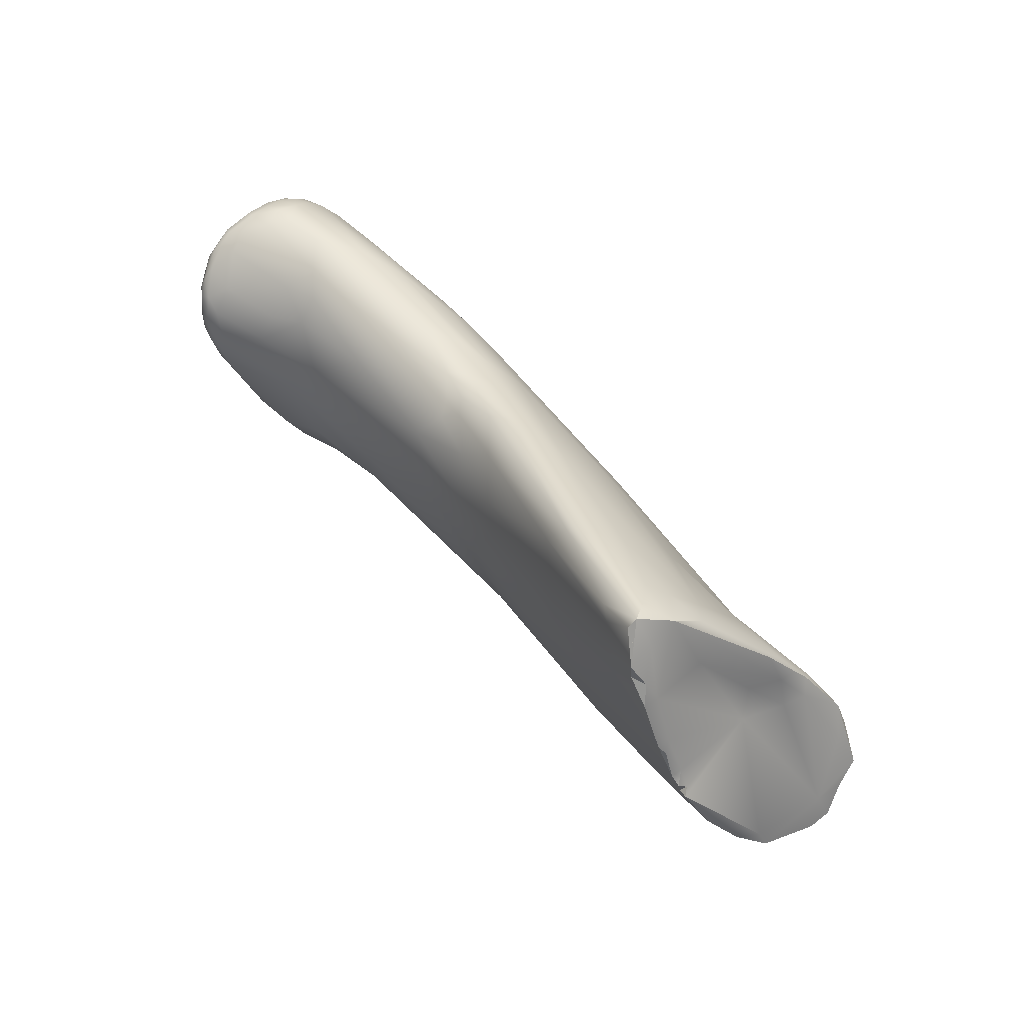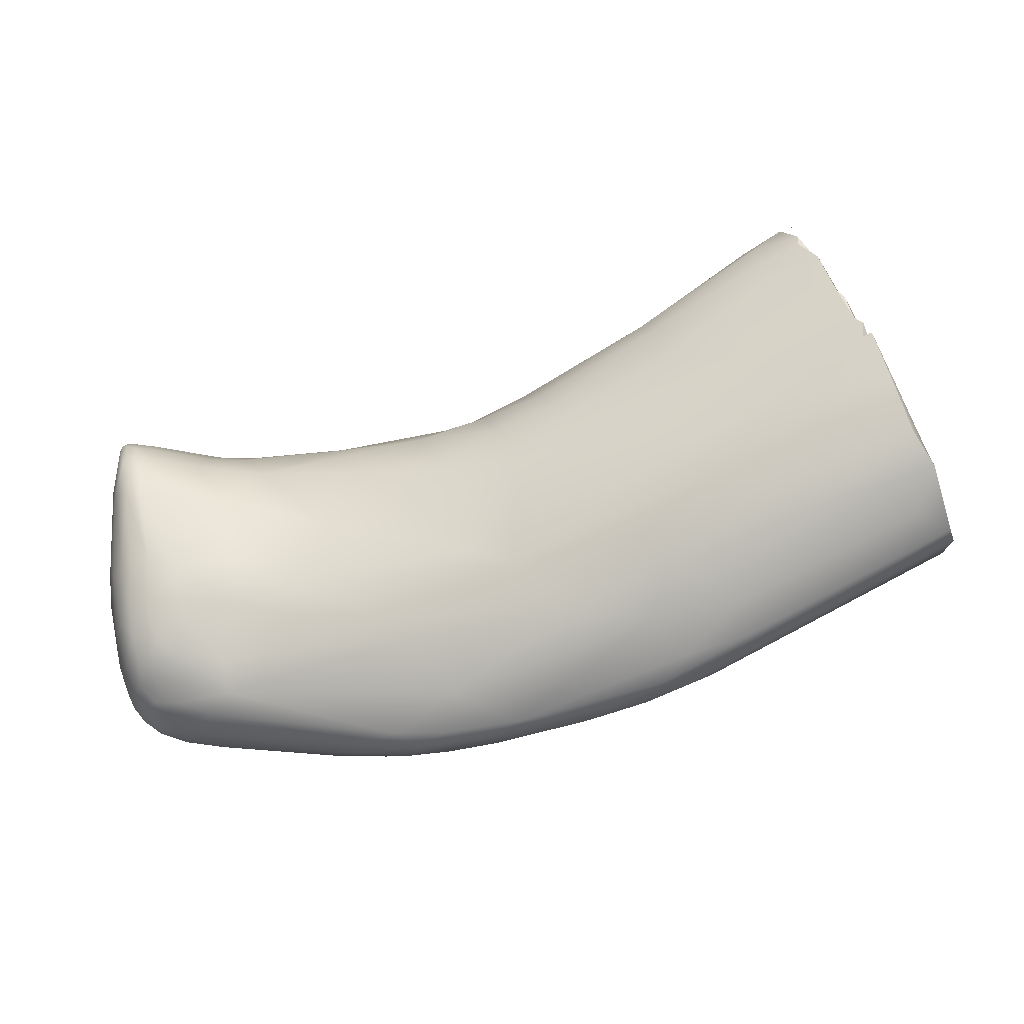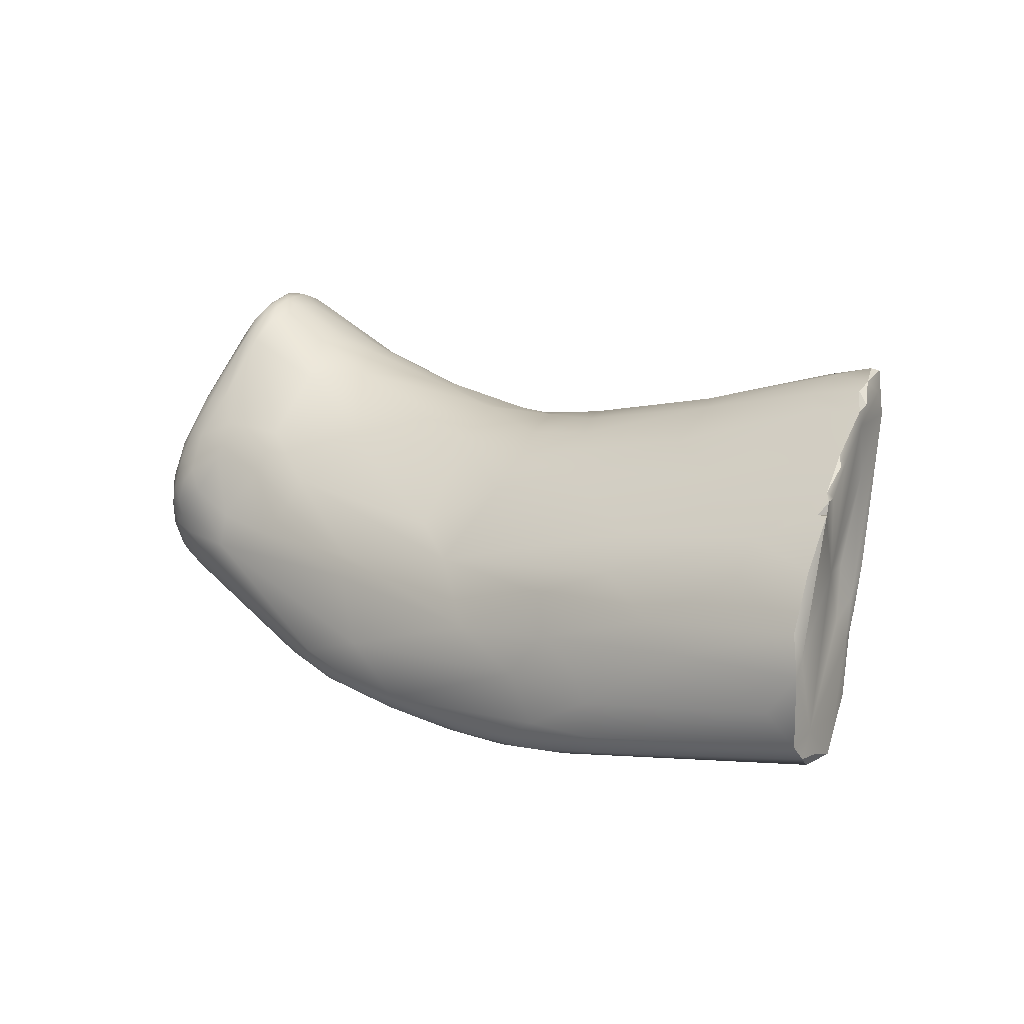
<metadata>
{"format":"obj","ext":"obj","renderer":"f3d","projection":"perspective","resolution":1024,"background":"white","views":[{"elev":44.1,"azim":-144.2,"up":"+Z"},{"elev":37.9,"azim":179.8,"up":"+Y"},{"elev":46.0,"azim":-141.5,"up":"+Y"}]}
</metadata>
<code>
v -48.08 -165.3 1274
v -47.69 -165 1275
v -47.79 -164.5 1273
v -48.19 -167 1276
v -47.9 -166.7 1274
v -48.08 -166.2 1275
v -47.35 -167.4 1276
v -47.12 -167.4 1275
v -47.5 -166.5 1277
v -47.39 -167.2 1277
v -47.06 -167 1279
v -46.31 -163.7 1273
v -46.93 -161.9 1274
v -46.69 -161.6 1275
v -44.53 -168.5 1275
v -42.82 -168.9 1276
v -45.63 -167.4 1278
v -45.66 -166.9 1279
v -45.81 -166.4 1280
v -46.13 -165.5 1280
v -45.89 -165.8 1281
v -45.61 -165.2 1281
v -45.63 -164.6 1280
v -45.4 -164.5 1281
v -44.93 -164.1 1283
v -45.05 -164.7 1282
v -46.07 -160.8 1275
v -45.31 -159.5 1277
v -44.66 -158.5 1279
v -44.8 -162.6 1280
v -44.61 -163.2 1282
v -41.48 -167.3 1280
v -42.67 -165.3 1283
v -42.14 -163.5 1274
v -39.61 -169.5 1271
v -39.47 -168.6 1271
v -37.93 -171.3 1272
v -36.66 -172.3 1272
v -42.74 -160.7 1276
v -38.6 -171.5 1274
v -44.54 -158.8 1280
v -44.29 -158.7 1279
v -42.37 -160 1278
v -44.36 -158.4 1280
v -44.24 -158.7 1281
v -44.03 -158.4 1280
v -43.78 -158.2 1282
v -43.47 -158.1 1282
v -43.69 -158.4 1282
v -43.09 -158.4 1284
v -42.9 -157.7 1284
v -42.75 -158.1 1285
v -43.47 -160.9 1284
v -43.1 -161.4 1286
v -42.27 -162.7 1285
v -42.45 -158.7 1287
v -42.65 -160 1287
v -41.51 -159.5 1288
v -41.63 -161.3 1287
v -35.74 -170.8 1271
v -40.06 -163.3 1274
v -38.82 -167.2 1272
v -37.89 -166.4 1272
v -36.7 -169.5 1271
v -36.81 -171.1 1271
v -35.1 -172.3 1271
v -33.63 -173.7 1272
v -33.39 -173.4 1271
v -35.43 -173 1273
v -33.94 -173.4 1274
v -38.89 -160.6 1280
v -33.51 -172.3 1278
v -42.19 -157.8 1286
v -42.2 -157.8 1286
v -41 -158.6 1284
v -40.17 -158.8 1285
v -38.96 -165.9 1284
v -42.1 -157.9 1287
v -42.07 -157.9 1287
v -42.06 -158 1287
v -41.82 -158.6 1288
v -41.61 -158.3 1288
v -40.81 -160.8 1287
v -40.39 -158.8 1287
v -39.94 -159.2 1287
v -38.44 -163 1286
v -35.85 -166.1 1273
v -35.04 -168.1 1272
v -33.75 -172.1 1270
v -32.38 -173.1 1271
v -37.29 -163.2 1275
v -34.81 -165.1 1274
v -37.14 -162.4 1277
v -36.03 -161.5 1282
v -33.01 -171.1 1281
v -35.85 -161.5 1284
v -33.18 -168.9 1284
v -37.42 -162.6 1287
v -36.98 -162.1 1287
v -36.15 -162.2 1287
v -31.79 -168 1272
v -29.23 -173.7 1270
v -29.42 -172.6 1270
v -28.54 -174.9 1271
v -27.99 -175.4 1272
v -28.21 -175.6 1273
v -35.15 -162.2 1285
v -33.06 -166.5 1286
v -27.55 -173.7 1270
v -26.62 -171.5 1271
v -26.39 -175.2 1271
v -26.25 -173.3 1270
v -29.22 -167 1274
v -26.21 -176.2 1274
v -25.91 -176.1 1272
v -25.37 -176.5 1273
v -24.62 -176.1 1272
v -29.48 -165.3 1278
v -32.39 -163.6 1279
v -29.2 -164.9 1280
v -31.2 -163.9 1282
v -30.51 -164.4 1283
v -29.73 -165.5 1285
v -27.29 -171.2 1284
v -31.22 -165.8 1286
v -30.15 -167.2 1286
v -28.61 -167.1 1285
v -27.1 -169.3 1285
v -25.08 -174.2 1270
v -25.08 -174.8 1270
v -24.02 -173.6 1270
v -22.92 -174.3 1271
v -24.59 -175.4 1271
v -22.37 -175.3 1271
v -27.13 -167.1 1275
v -24.5 -169.9 1272
v -23.49 -176.2 1272
v -23.04 -176.9 1273
v -21.58 -176.8 1272
v -22.45 -177.2 1274
v -21.34 -177.4 1274
v -25.81 -166.2 1280
v -22.84 -176.7 1277
v -28.45 -165.1 1281
v -23.74 -174.7 1281
v -27.99 -165.9 1284
v -26.94 -167.1 1285
v -26.02 -167 1284
v -25.9 -167.6 1285
v -22.64 -173.5 1284
v -24.18 -173.7 1282
v -27.02 -168.3 1285
v -26.59 -167.8 1285
v -25.93 -169 1285
v -25.19 -168.6 1285
v -26.18 -170.7 1285
v -24.3 -170.9 1285
v -24.15 -169.3 1273
v -21.03 -176.3 1272
v -19.32 -177.7 1276
v -20.54 -177.4 1277
v -19.08 -176.7 1280
v -24.91 -166.6 1283
v -20.34 -174.6 1283
v -22.64 -170.2 1285
v -22.19 -172.8 1285
v -19.4 -170 1274
v -18.96 -171.2 1273
v -20.84 -167.9 1278
v -21.07 -168.4 1284
v -20.37 -168 1284
v -16.75 -176.5 1282
v -21.43 -169.2 1285
v -19.13 -172.8 1286
v -17.44 -173.9 1285
v -16.27 -171.7 1273
v -16.63 -172.9 1272
v -15.81 -174 1272
v -15.91 -176.6 1273
v -14.38 -176.2 1273
v -19.32 -169.3 1275
v -16.83 -169.9 1275
v -15.56 -177.3 1273
v -15.26 -177.9 1275
v -14.2 -176.9 1273
v -13.84 -177.5 1274
v -14.75 -178.2 1276
v -13.3 -178.1 1276
v -15.72 -177.8 1279
v -13.78 -178.3 1278
v -14.78 -175.9 1284
v -17.1 -172.4 1286
v -15.3 -173.4 1286
v -14.31 -173.6 1272
v -14.33 -172.7 1273
v -13.43 -173.2 1273
v -14.25 -171.5 1273
v -13.14 -172.5 1273
v -14.23 -175.6 1272
v -13.32 -175.9 1273
v -13.68 -174.3 1272
v -13.17 -175.4 1273
v -13.22 -173.8 1273
v -12.74 -175.6 1273
v -12.7 -174.3 1273
v -14.46 -170.1 1275
v -12.32 -175.8 1274
v -12.17 -174.8 1273
v -11.88 -175.4 1274
v -13.01 -176.6 1273
v -12.44 -177.1 1275
v -12.03 -176.5 1274
v -11.41 -175.7 1275
v -16.41 -168.9 1277
v -12.87 -178.3 1277
v -12.48 -177.7 1275
v -12.32 -178 1277
v -11.97 -177.3 1276
v -11.85 -177.5 1276
v -11.45 -177 1276
v -11.31 -177.2 1277
v -15.76 -168 1280
v -12.9 -178.1 1279
v -12.21 -178.1 1279
v -11.72 -177.8 1278
v -11.66 -177.8 1279
v -11.24 -177.4 1278
v -11 -176.9 1278
v -17.56 -167.9 1282
v -14.75 -168.3 1284
v -13.09 -177 1282
v -12.92 -177.7 1281
v -12.04 -177.6 1281
v -12.22 -177.1 1282
v -11.49 -177.4 1281
v -11.61 -177 1282
v -11.06 -176.9 1281
v -16.61 -169.3 1285
v -15.92 -170.2 1286
v -16.43 -168.6 1284
v -15.04 -169.2 1285
v -12.86 -176.3 1284
v -12.97 -175.6 1285
v -11.96 -176.2 1284
v -12.11 -175.7 1285
v -11.33 -176.1 1284
v -11.51 -175.5 1285
v -15.11 -171.5 1287
v -13.17 -171.6 1287
v -13.11 -172.1 1287
v -12.57 -173.9 1286
v -12.68 -172.9 1287
v -12.55 -174.9 1285
v -11.75 -175 1285
v -13.13 -171.6 1273
v -12.52 -172.3 1273
v -12.5 -173.2 1273
v -13.37 -171 1274
v -14.15 -169.1 1276
v -12.81 -170.1 1275
v -11.98 -170.4 1275
v -11.88 -172.5 1274
v -12.19 -171.3 1274
v -11.64 -171.2 1275
v -11.16 -172.1 1275
v -12.03 -174 1273
v -11.72 -174.7 1274
v -11.48 -173.6 1274
v -11.09 -174.3 1275
v -12.78 -169 1277
v -11.96 -169.3 1277
v -11.47 -169.7 1277
v -10.61 -172.2 1277
v -10.67 -174.4 1277
v -11.02 -176.4 1277
v -10.9 -175.7 1277
v -10.44 -173.7 1279
v -10.7 -175.8 1278
v -10.66 -176 1280
v -14.44 -167.9 1282
v -12.2 -168.1 1284
v -11.75 -169.2 1286
v -10.47 -173.5 1284
v -10.28 -171.8 1285
v -10.9 -175.4 1284
v -11.07 -175.1 1285
v -12.36 -171.9 1287
v -12.59 -171 1287
v -11.69 -172 1287
v -11.41 -171.1 1287
v -11.67 -170.2 1286
v -11.01 -171.3 1286
v -11.69 -174.4 1286
v -11.96 -173.6 1286
v -11.41 -173.4 1286
v -11.65 -172.9 1287
v -10.6 -173.3 1285
v -10.89 -173.1 1286
v -11.1 -172.6 1286
v -10.51 -171.8 1286
v -11.27 -174.5 1286
v -10.98 -170.3 1277
v -10.66 -170.8 1278
v -12.1 -167.6 1280
v -11.45 -167.8 1280
v -10.8 -168.2 1281
v -10.38 -171.6 1280
v -12.3 -167.3 1282
v -12.02 -167.2 1281
v -11.96 -167.4 1283
v -11.54 -167.3 1281
v -11.55 -167.2 1282
v -11.48 -167.3 1283
v -11 -167.6 1281
v -11.06 -167.4 1282
v -10.79 -167.7 1282
v -11.18 -167.3 1283
v -10.93 -167.4 1283
v -10.67 -167.8 1283
v -10.4 -169.1 1282
v -10.98 -169.1 1286
v -11.36 -167.6 1284
v -11.06 -168.3 1285
v -10.94 -167.6 1284
v -10.67 -167.9 1284
v -10.83 -168 1284
v -10.43 -168.5 1284
v -10.28 -170.2 1285
v -10.7 -169 1286
v -10.24 -169.5 1284
v -10.4 -168.9 1285
v -10.98 -169.9 1286
v -10.6 -170.1 1286
v -48.08 -165.3 1274
v -48.08 -165.3 1274
v -47.79 -164.5 1273
v -48.19 -167 1276
v -48.19 -167 1276
v -48.19 -167 1276
v -47.9 -166.7 1274
v -48.08 -166.2 1275
v -47.39 -167.2 1277
v -47.06 -167 1279
v -47.06 -167 1279
v -46.93 -161.9 1274
v -45.89 -165.8 1281
v -45.61 -165.2 1281
v -44.93 -164.1 1283
v -46.07 -160.8 1275
v -45.31 -159.5 1277
v -44.66 -158.5 1279
v -44.66 -158.5 1279
v -44.66 -158.5 1279
v -44.54 -158.8 1280
v -44.54 -158.8 1280
v -44.29 -158.7 1279
v -44.29 -158.7 1279
v -44.36 -158.4 1280
v -44.36 -158.4 1280
v -44.36 -158.4 1280
v -44.03 -158.4 1280
v -44.03 -158.4 1280
v -43.78 -158.2 1282
v -43.47 -158.1 1282
v -43.47 -158.1 1282
v -42.9 -157.7 1284
v -42.9 -157.7 1284
v -42.75 -158.1 1285
v -42.75 -158.1 1285
v -42.65 -160 1287
v -42.65 -160 1287
v -42.19 -157.8 1286
v -42.19 -157.8 1286
v -42.2 -157.8 1286
v -42.2 -157.8 1286
v -42.2 -157.8 1286
v -42.1 -157.9 1287
v -42.07 -157.9 1287
v -42.06 -158 1287
v -41.82 -158.6 1288
v -41.82 -158.6 1288
v -41.82 -158.6 1288
v -41.61 -158.3 1288
g grp1
f 13 12 3
f 35 5 1
f 345 336 2
f 2 336 334
f 3 35 1
f 12 36 3
f 5 8 4
f 340 337 6
f 338 2 341
f 8 7 4
f 339 10 11
f 4 7 342
f 334 341 2
f 340 6 335
f 338 343 9
f 342 7 15
f 2 338 9
f 8 15 7
f 8 5 15
f 9 343 20
f 20 2 9
f 344 17 18
f 17 344 342
f 14 27 345
f 36 12 62
f 62 12 13
f 14 345 2
f 30 14 2
f 16 342 15
f 5 40 15
f 18 17 32
f 17 342 16
f 16 32 17
f 23 30 2
f 344 18 19
f 21 344 19
f 346 20 343
f 24 23 20
f 22 24 20
f 346 22 20
f 26 21 19
f 2 20 23
f 26 347 21
f 26 19 33
f 18 32 19
f 32 33 19
f 24 22 25
f 348 347 26
f 13 34 62
f 13 349 34
f 34 349 61
f 35 37 5
f 5 38 40
f 28 27 14
f 349 350 39
f 349 39 61
f 16 15 40
f 28 14 29
f 14 30 351
f 30 41 351
f 30 23 31
f 23 24 31
f 30 53 50
f 31 53 30
f 31 24 53
f 54 348 26
f 26 55 54
f 60 36 64
f 34 63 62
f 3 36 35
f 36 60 35
f 35 60 65
f 62 64 36
f 5 37 38
f 35 65 37
f 38 69 40
f 354 42 352
f 356 355 44
f 357 358 46
f 350 43 39
f 353 43 350
f 353 357 43
f 357 46 43
f 43 46 93
f 45 359 41
f 361 360 45
f 47 361 45
f 49 47 45
f 48 93 46
f 363 364 362
f 365 47 49
f 41 30 45
f 48 71 93
f 71 48 75
f 16 95 32
f 45 30 49
f 365 49 51
f 51 49 50
f 48 366 75
f 32 77 33
f 30 50 49
f 52 51 50
f 57 56 50
f 52 50 56
f 76 366 73
f 368 372 367
f 369 74 373
f 374 52 56
f 374 56 81
f 57 50 53
f 53 24 57
f 25 57 24
f 54 370 348
f 59 371 54
f 55 59 54
f 33 55 26
f 33 77 55
f 56 57 81
f 371 59 83
f 83 59 86
f 371 58 380
f 371 83 58
f 58 83 98
f 59 55 86
f 89 65 60
f 34 87 63
f 34 61 87
f 61 92 87
f 88 62 63
f 62 88 64
f 89 66 65
f 66 37 65
f 60 64 103
f 88 103 64
f 66 38 37
f 38 66 68
f 38 67 69
f 68 67 38
f 43 91 39
f 39 91 61
f 40 70 16
f 69 70 40
f 70 69 67
f 91 43 93
f 72 95 16
f 16 70 72
f 94 71 75
f 375 76 73
f 366 76 75
f 84 76 375
f 94 75 76
f 76 96 94
f 76 84 96
f 32 97 77
f 77 97 55
f 80 78 79
f 378 377 379
f 376 381 82
f 84 375 383
f 84 383 85
f 382 58 99
f 99 58 98
f 85 383 382
f 85 382 100
f 99 100 382
f 84 85 107
f 107 85 100
f 86 98 83
f 87 88 63
f 88 87 101
f 87 92 101
f 103 89 60
f 90 66 89
f 90 68 66
f 67 106 70
f 68 105 67
f 68 104 105
f 104 68 90
f 61 91 92
f 91 113 92
f 70 106 114
f 93 119 118
f 93 71 119
f 72 70 143
f 71 94 119
f 72 145 95
f 151 95 145
f 96 84 107
f 86 55 108
f 55 97 108
f 32 95 97
f 108 98 86
f 101 110 88
f 106 67 105
f 102 89 103
f 102 90 89
f 102 103 109
f 109 130 102
f 90 102 104
f 93 113 91
f 92 113 101
f 113 93 118
f 121 96 122
f 96 121 94
f 100 123 107
f 107 122 96
f 95 151 97
f 97 151 124
f 97 124 108
f 98 108 126
f 100 99 125
f 99 98 126
f 108 156 126
f 110 101 136
f 88 110 103
f 103 112 109
f 110 112 103
f 110 131 112
f 110 136 177
f 115 106 105
f 105 104 111
f 105 111 115
f 109 129 130
f 130 111 102
f 102 111 104
f 112 129 109
f 115 111 117
f 101 113 158
f 106 115 116
f 114 106 116
f 138 116 115
f 138 115 117
f 137 138 117
f 135 113 118
f 121 120 94
f 119 94 120
f 118 119 120
f 120 121 144
f 144 121 122
f 145 72 143
f 107 123 122
f 123 147 146
f 123 127 147
f 146 122 123
f 144 122 146
f 124 156 108
f 100 127 123
f 127 100 125
f 125 99 126
f 125 126 127
f 126 156 128
f 127 126 152
f 152 126 128
f 110 177 131
f 131 129 112
f 130 133 111
f 129 134 130
f 134 133 130
f 131 132 129
f 132 134 129
f 177 178 131
f 117 111 133
f 117 133 137
f 133 134 137
f 159 137 134
f 113 181 158
f 113 135 181
f 158 136 101
f 116 140 114
f 138 137 139
f 138 140 116
f 138 141 140
f 141 138 139
f 139 137 159
f 118 142 135
f 143 70 114
f 143 114 140
f 143 140 161
f 140 141 160
f 160 161 140
f 120 144 142
f 118 120 142
f 163 142 144
f 143 162 145
f 149 147 153
f 146 148 163
f 148 146 147
f 148 147 149
f 155 149 153
f 163 144 146
f 155 173 149
f 148 149 173
f 148 170 163
f 148 173 170
f 151 150 124
f 147 127 153
f 153 127 152
f 152 128 154
f 155 152 154
f 155 153 152
f 128 156 157
f 157 154 128
f 157 156 174
f 124 150 166
f 124 166 156
f 177 136 168
f 131 178 132
f 178 199 132
f 132 199 134
f 158 181 167
f 136 158 168
f 158 167 168
f 183 184 139
f 169 135 142
f 135 169 181
f 189 161 160
f 184 141 139
f 141 187 160
f 162 143 161
f 162 161 189
f 190 189 160
f 160 187 190
f 163 229 142
f 171 229 163
f 145 162 164
f 150 151 164
f 145 164 151
f 165 173 155
f 155 154 165
f 165 154 157
f 166 175 174
f 166 174 156
f 192 165 157
f 192 157 174
f 166 150 175
f 150 164 175
f 177 168 176
f 184 187 141
f 229 222 169
f 142 229 169
f 162 189 232
f 163 170 171
f 171 240 229
f 171 170 238
f 164 162 172
f 164 172 191
f 164 191 175
f 248 173 165
f 173 239 170
f 173 248 239
f 165 192 248
f 175 191 243
f 167 182 168
f 168 182 176
f 177 194 178
f 176 197 177
f 159 134 179
f 183 159 179
f 185 183 179
f 180 179 134
f 185 179 180
f 185 180 210
f 180 200 210
f 181 214 182
f 167 181 182
f 159 183 139
f 186 184 183
f 186 188 184
f 183 185 186
f 188 186 216
f 185 210 186
f 222 181 169
f 222 214 181
f 184 188 187
f 187 188 215
f 190 187 215
f 215 188 217
f 189 223 232
f 190 223 189
f 223 190 215
f 171 238 240
f 231 162 232
f 162 231 172
f 191 172 231
f 238 170 239
f 174 175 193
f 253 175 243
f 191 231 242
f 192 174 193
f 192 193 252
f 193 175 253
f 176 206 197
f 194 201 178
f 177 197 195
f 177 195 194
f 203 201 194
f 195 196 194
f 194 196 203
f 195 198 196
f 198 257 196
f 197 258 255
f 197 198 195
f 197 255 198
f 199 180 134
f 178 201 199
f 200 180 199
f 201 202 199
f 199 202 200
f 202 204 200
f 204 210 200
f 203 205 201
f 205 202 201
f 202 205 204
f 204 205 208
f 257 203 196
f 203 257 205
f 266 205 257
f 266 208 205
f 214 259 182
f 214 304 259
f 176 182 206
f 197 206 258
f 206 182 259
f 210 204 207
f 204 208 207
f 208 209 207
f 208 267 209
f 186 210 211
f 186 211 216
f 212 211 210
f 216 211 218
f 207 212 210
f 212 218 211
f 207 209 212
f 212 209 213
f 216 217 188
f 218 219 216
f 216 219 217
f 219 225 217
f 218 220 219
f 218 212 220
f 220 221 219
f 221 225 219
f 220 212 213
f 221 227 225
f 221 228 227
f 220 213 275
f 275 221 220
f 233 232 223
f 224 223 215
f 224 233 223
f 217 224 215
f 217 225 224
f 225 226 224
f 226 233 224
f 227 226 225
f 228 237 227
f 227 237 226
f 228 278 279
f 228 279 237
f 279 285 237
f 280 240 230
f 280 222 229
f 240 280 229
f 234 232 233
f 234 231 232
f 233 236 234
f 226 235 233
f 235 236 233
f 235 237 236
f 237 235 226
f 238 241 240
f 239 241 238
f 230 240 241
f 241 239 282
f 244 242 231
f 242 243 191
f 231 234 244
f 242 244 245
f 243 242 245
f 245 253 243
f 236 244 234
f 237 246 236
f 246 244 236
f 247 245 244
f 246 247 244
f 245 254 253
f 245 247 254
f 285 246 237
f 246 285 286
f 286 247 246
f 248 192 250
f 250 192 252
f 288 239 248
f 248 249 288
f 250 249 248
f 249 250 287
f 287 250 252
f 253 251 193
f 193 251 252
f 253 293 251
f 294 251 293
f 294 252 251
f 254 293 253
f 256 198 255
f 257 198 256
f 262 257 256
f 266 257 262
f 206 260 258
f 260 206 259
f 263 258 260
f 260 261 263
f 259 270 260
f 260 271 261
f 270 271 260
f 263 261 264
f 271 272 261
f 272 264 261
f 263 255 258
f 263 256 255
f 262 256 263
f 264 262 263
f 264 265 262
f 268 262 265
f 268 265 269
f 208 266 267
f 267 266 268
f 268 269 267
f 267 269 213
f 209 267 213
f 262 268 266
f 222 304 214
f 270 259 304
f 270 305 271
f 264 272 302
f 305 272 271
f 306 272 305
f 272 306 302
f 269 273 274
f 265 264 302
f 274 273 277
f 269 265 273
f 269 276 213
f 269 274 276
f 276 274 278
f 277 278 274
f 275 213 276
f 275 278 228
f 275 228 221
f 276 278 275
f 304 305 270
f 277 273 307
f 279 278 277
f 277 283 279
f 277 307 283
f 308 309 222
f 308 222 280
f 309 308 312
f 285 279 283
f 281 230 241
f 282 281 241
f 291 282 239
f 323 281 282
f 323 282 321
f 291 332 282
f 282 332 321
f 297 283 284
f 297 301 286
f 285 297 286
f 297 285 283
f 288 249 287
f 287 252 289
f 290 288 287
f 290 287 289
f 288 291 239
f 289 292 290
f 290 291 288
f 290 332 291
f 292 333 290
f 332 290 333
f 333 292 300
f 299 300 292
f 301 293 254
f 294 295 296
f 294 293 295
f 301 295 293
f 289 252 296
f 296 252 294
f 297 298 301
f 295 299 296
f 299 295 298
f 298 295 301
f 289 296 299
f 300 299 298
f 297 300 298
f 292 289 299
f 284 300 297
f 301 254 247
f 286 301 247
f 306 303 302
f 302 303 265
f 265 303 273
f 273 303 307
f 309 304 222
f 309 311 304
f 304 311 305
f 305 311 314
f 305 314 306
f 314 316 306
f 306 316 320
f 306 320 303
f 280 310 308
f 310 280 230
f 310 230 281
f 311 309 312
f 312 308 313
f 313 308 310
f 310 322 313
f 281 322 310
f 312 315 311
f 317 315 312
f 313 317 312
f 315 314 311
f 314 315 316
f 317 318 315
f 315 318 316
f 316 318 319
f 316 319 320
f 324 318 317
f 313 324 317
f 318 324 319
f 322 324 313
f 320 319 327
f 303 320 307
f 283 307 284
f 323 322 281
f 321 329 323
f 322 326 324
f 323 326 322
f 324 326 325
f 324 325 319
f 319 325 327
f 325 326 327
f 326 323 329
f 329 331 326
f 326 331 327
f 328 300 284
f 329 321 332
f 329 332 333
f 330 307 320
f 307 330 284
f 331 328 330
f 330 328 284
f 329 333 331
f 331 333 328
f 320 327 330
f 331 330 327
f 300 328 333

</code>
